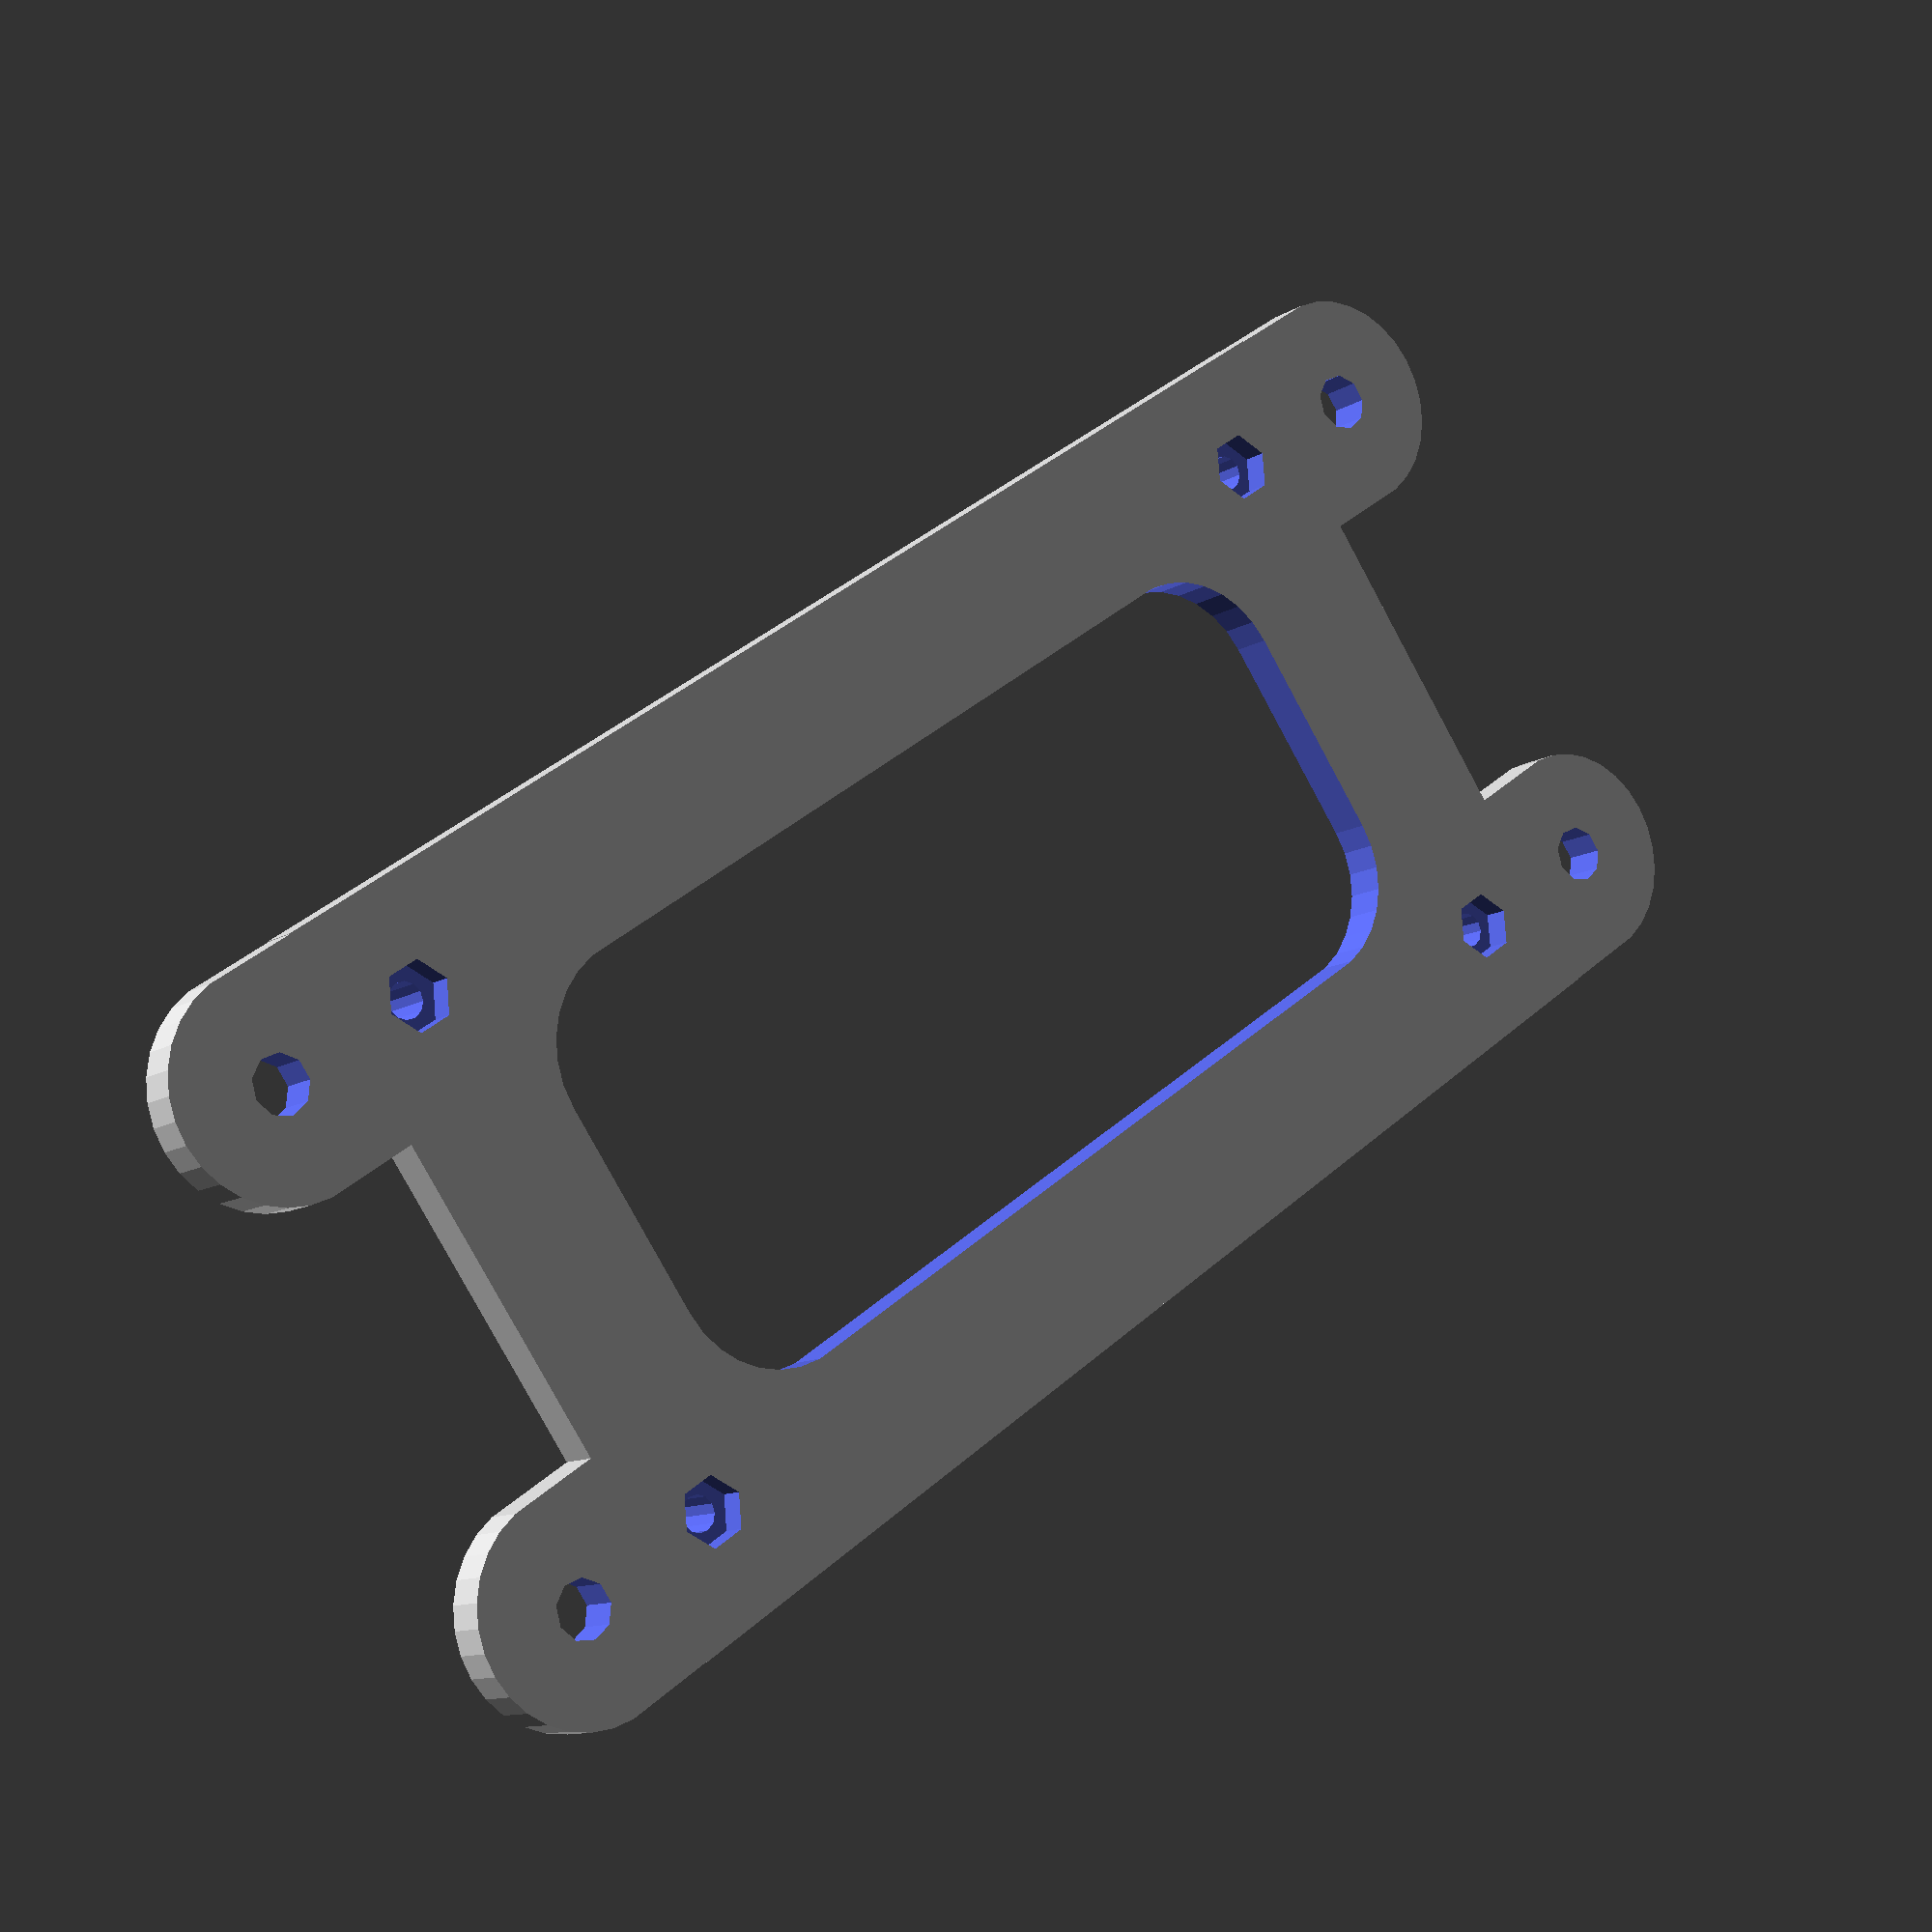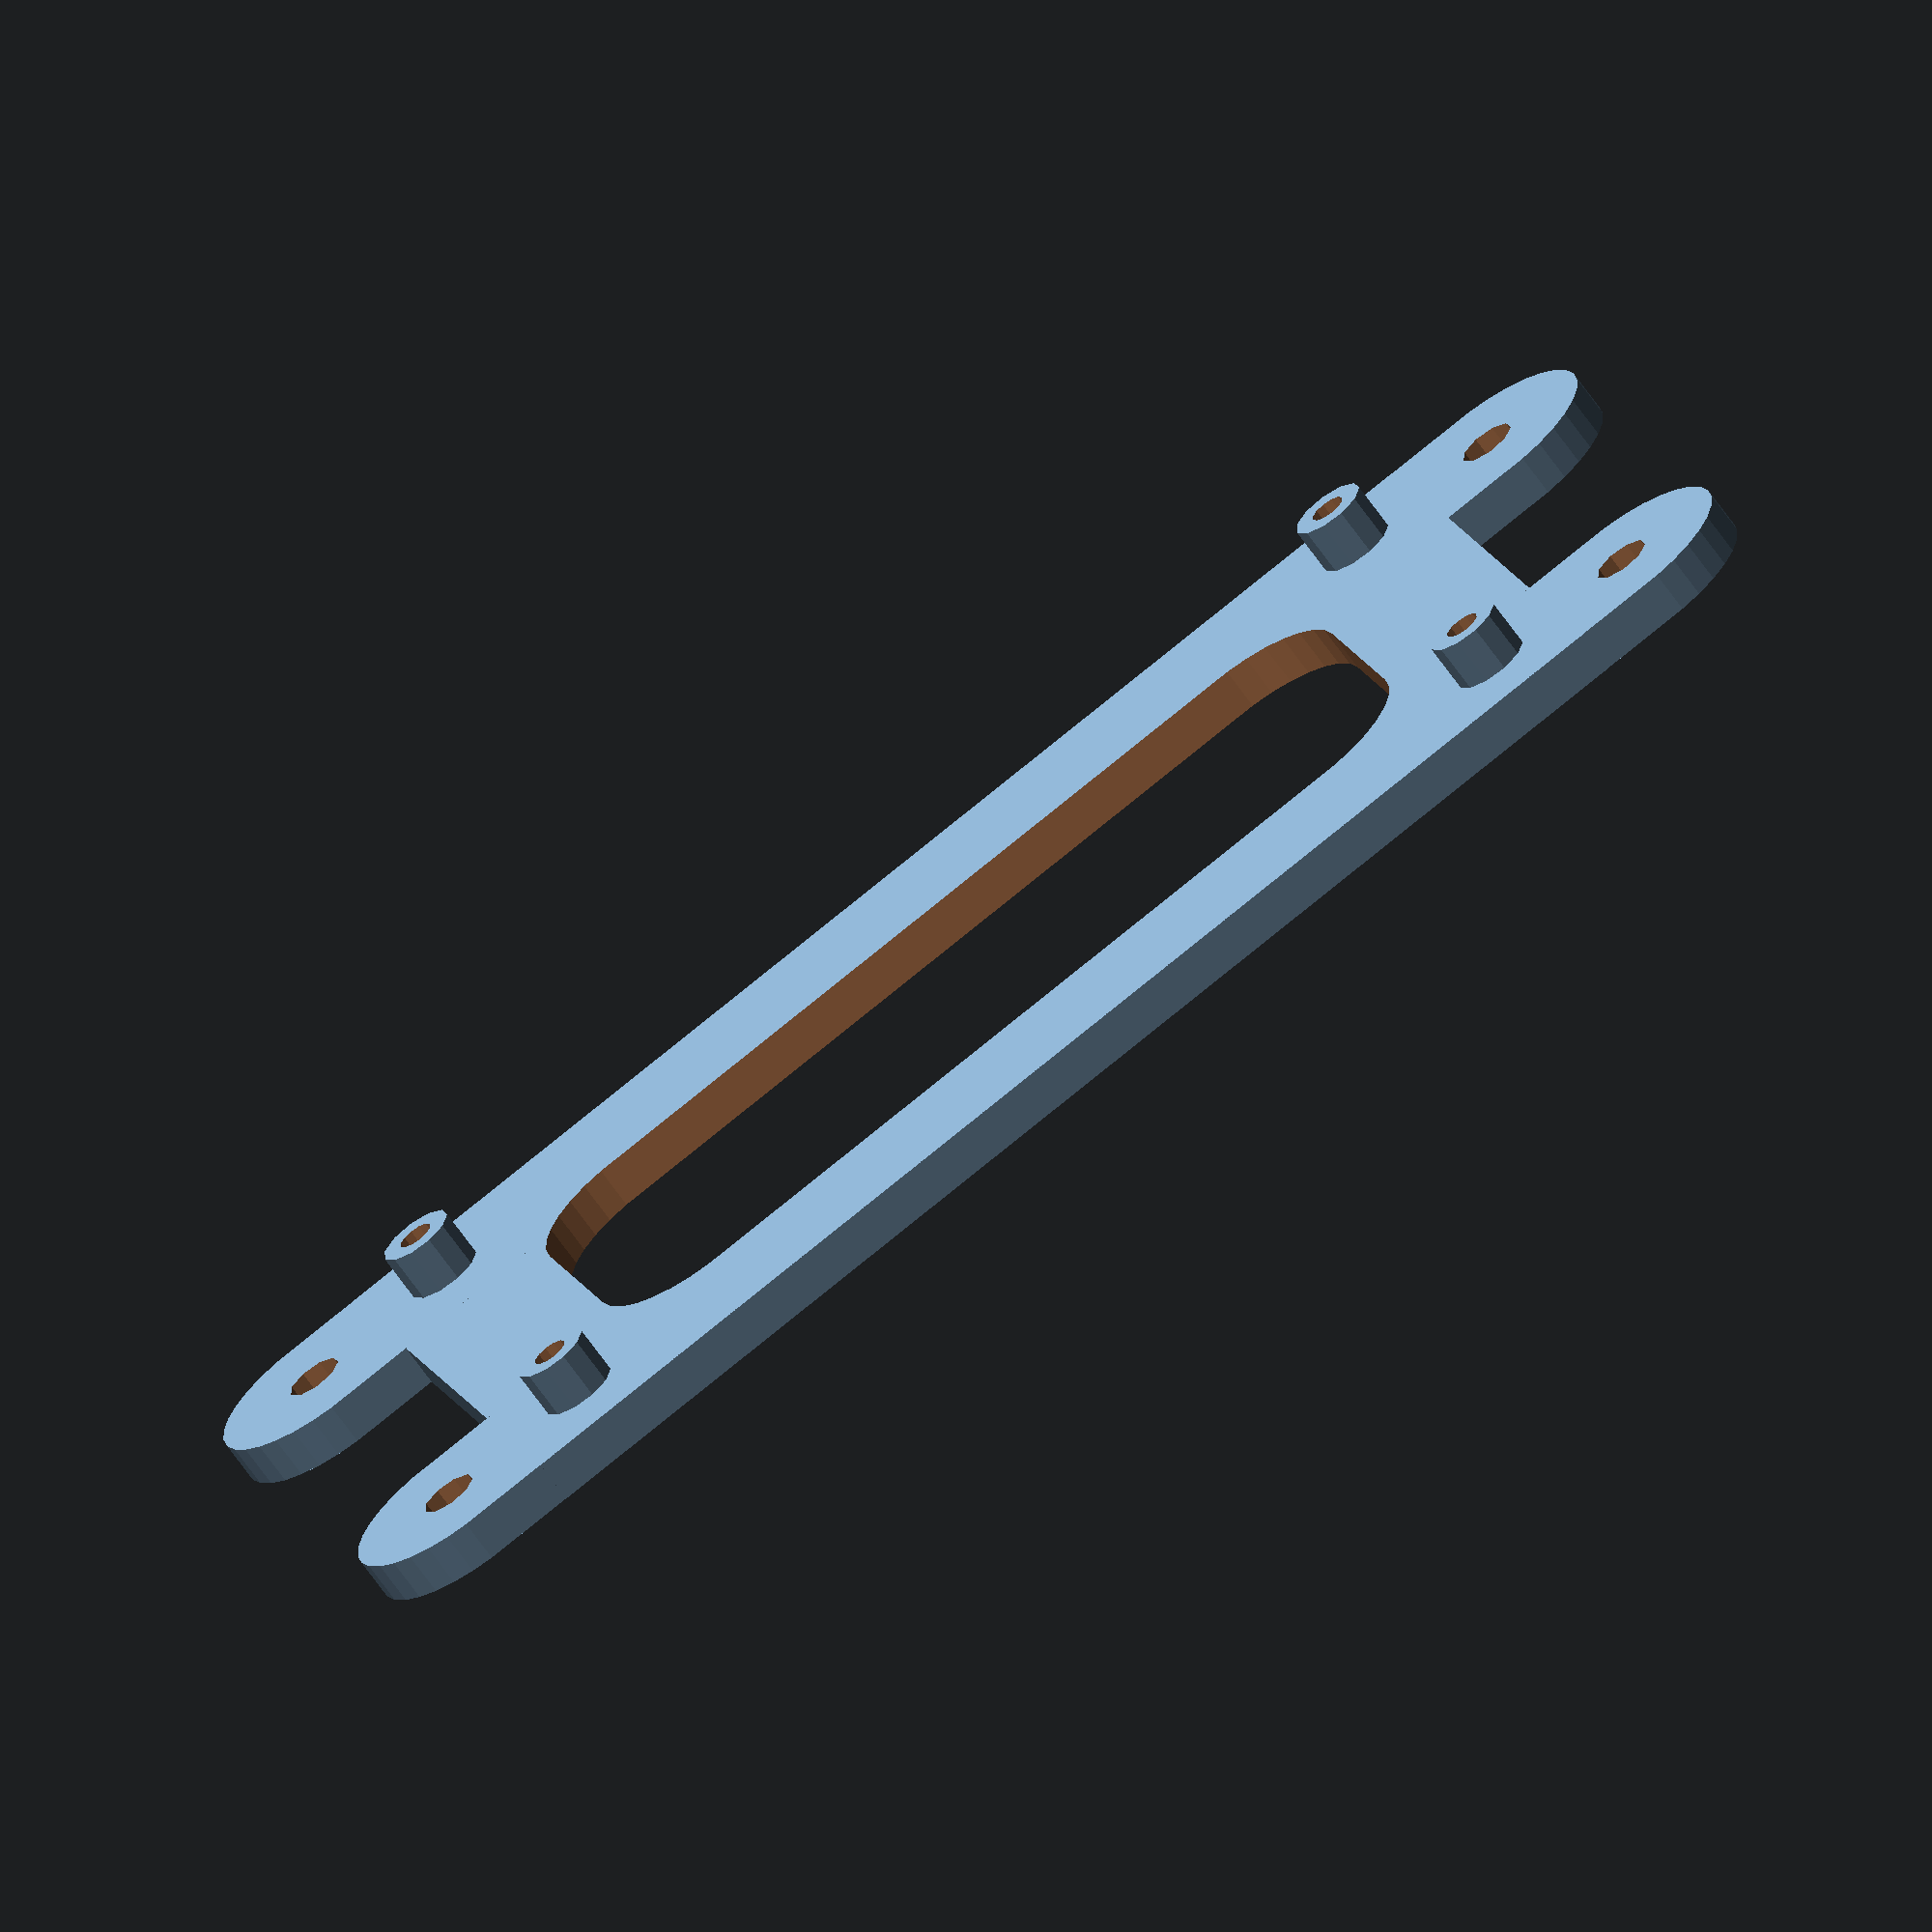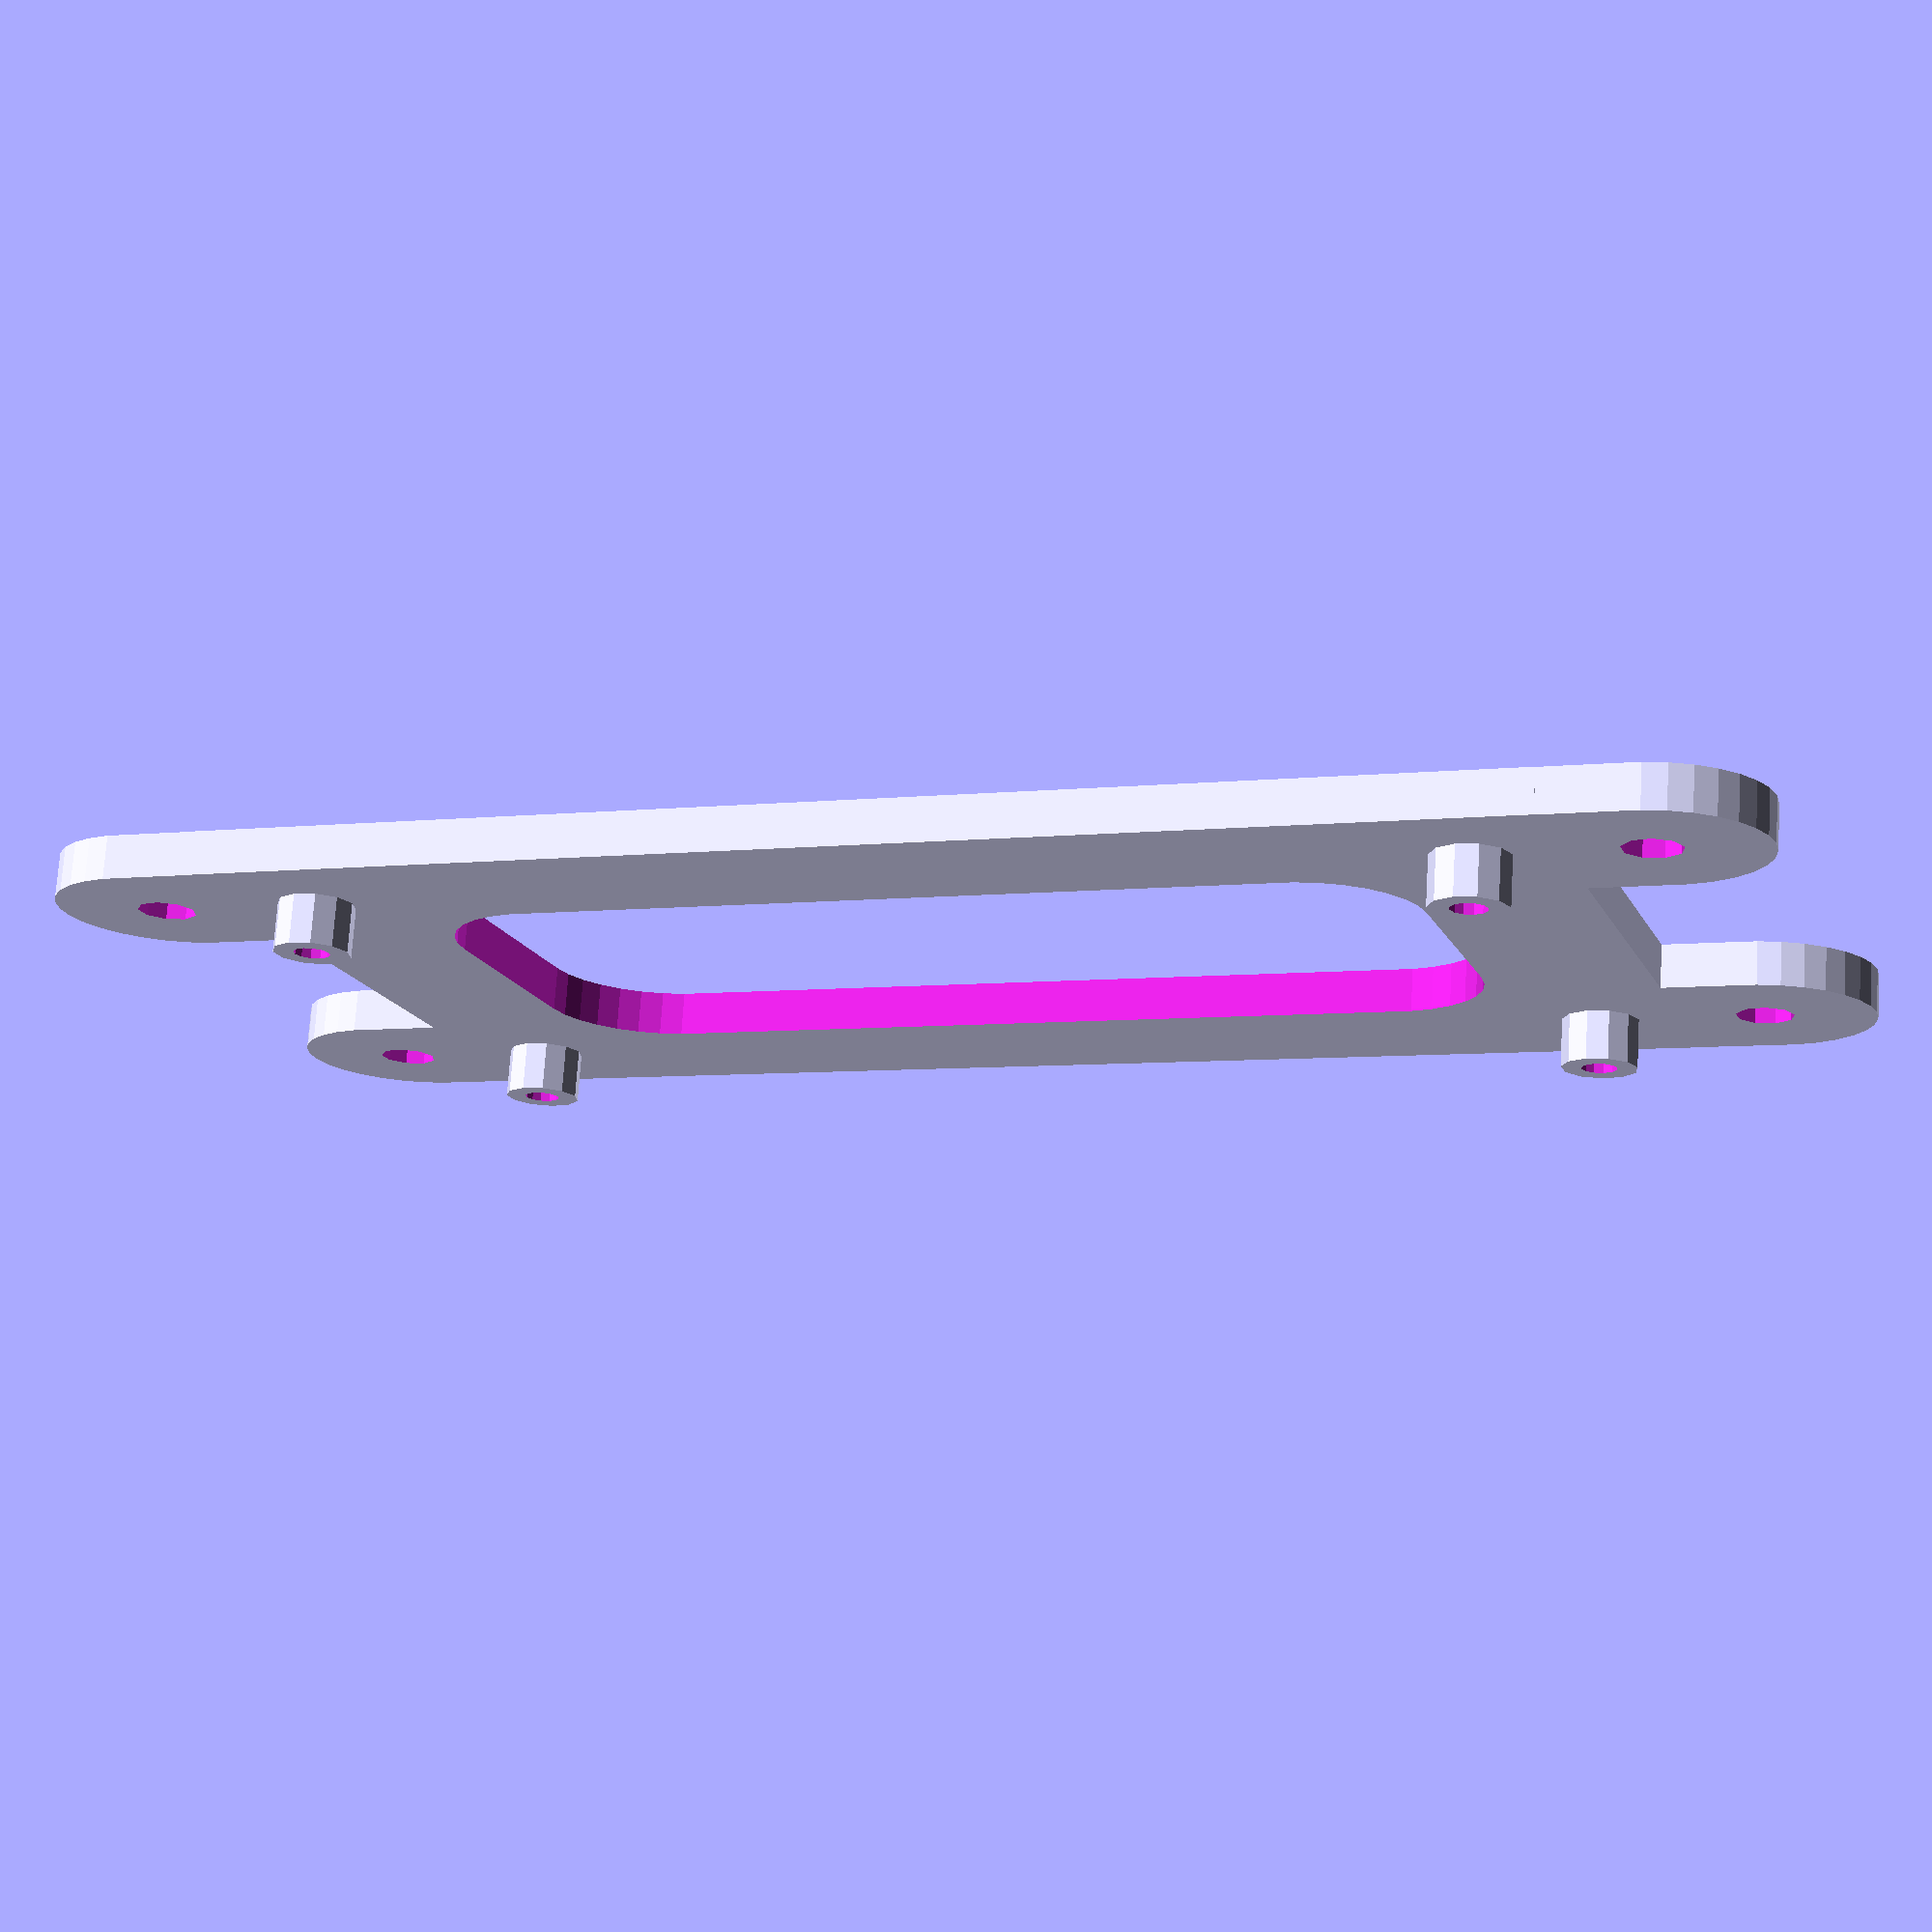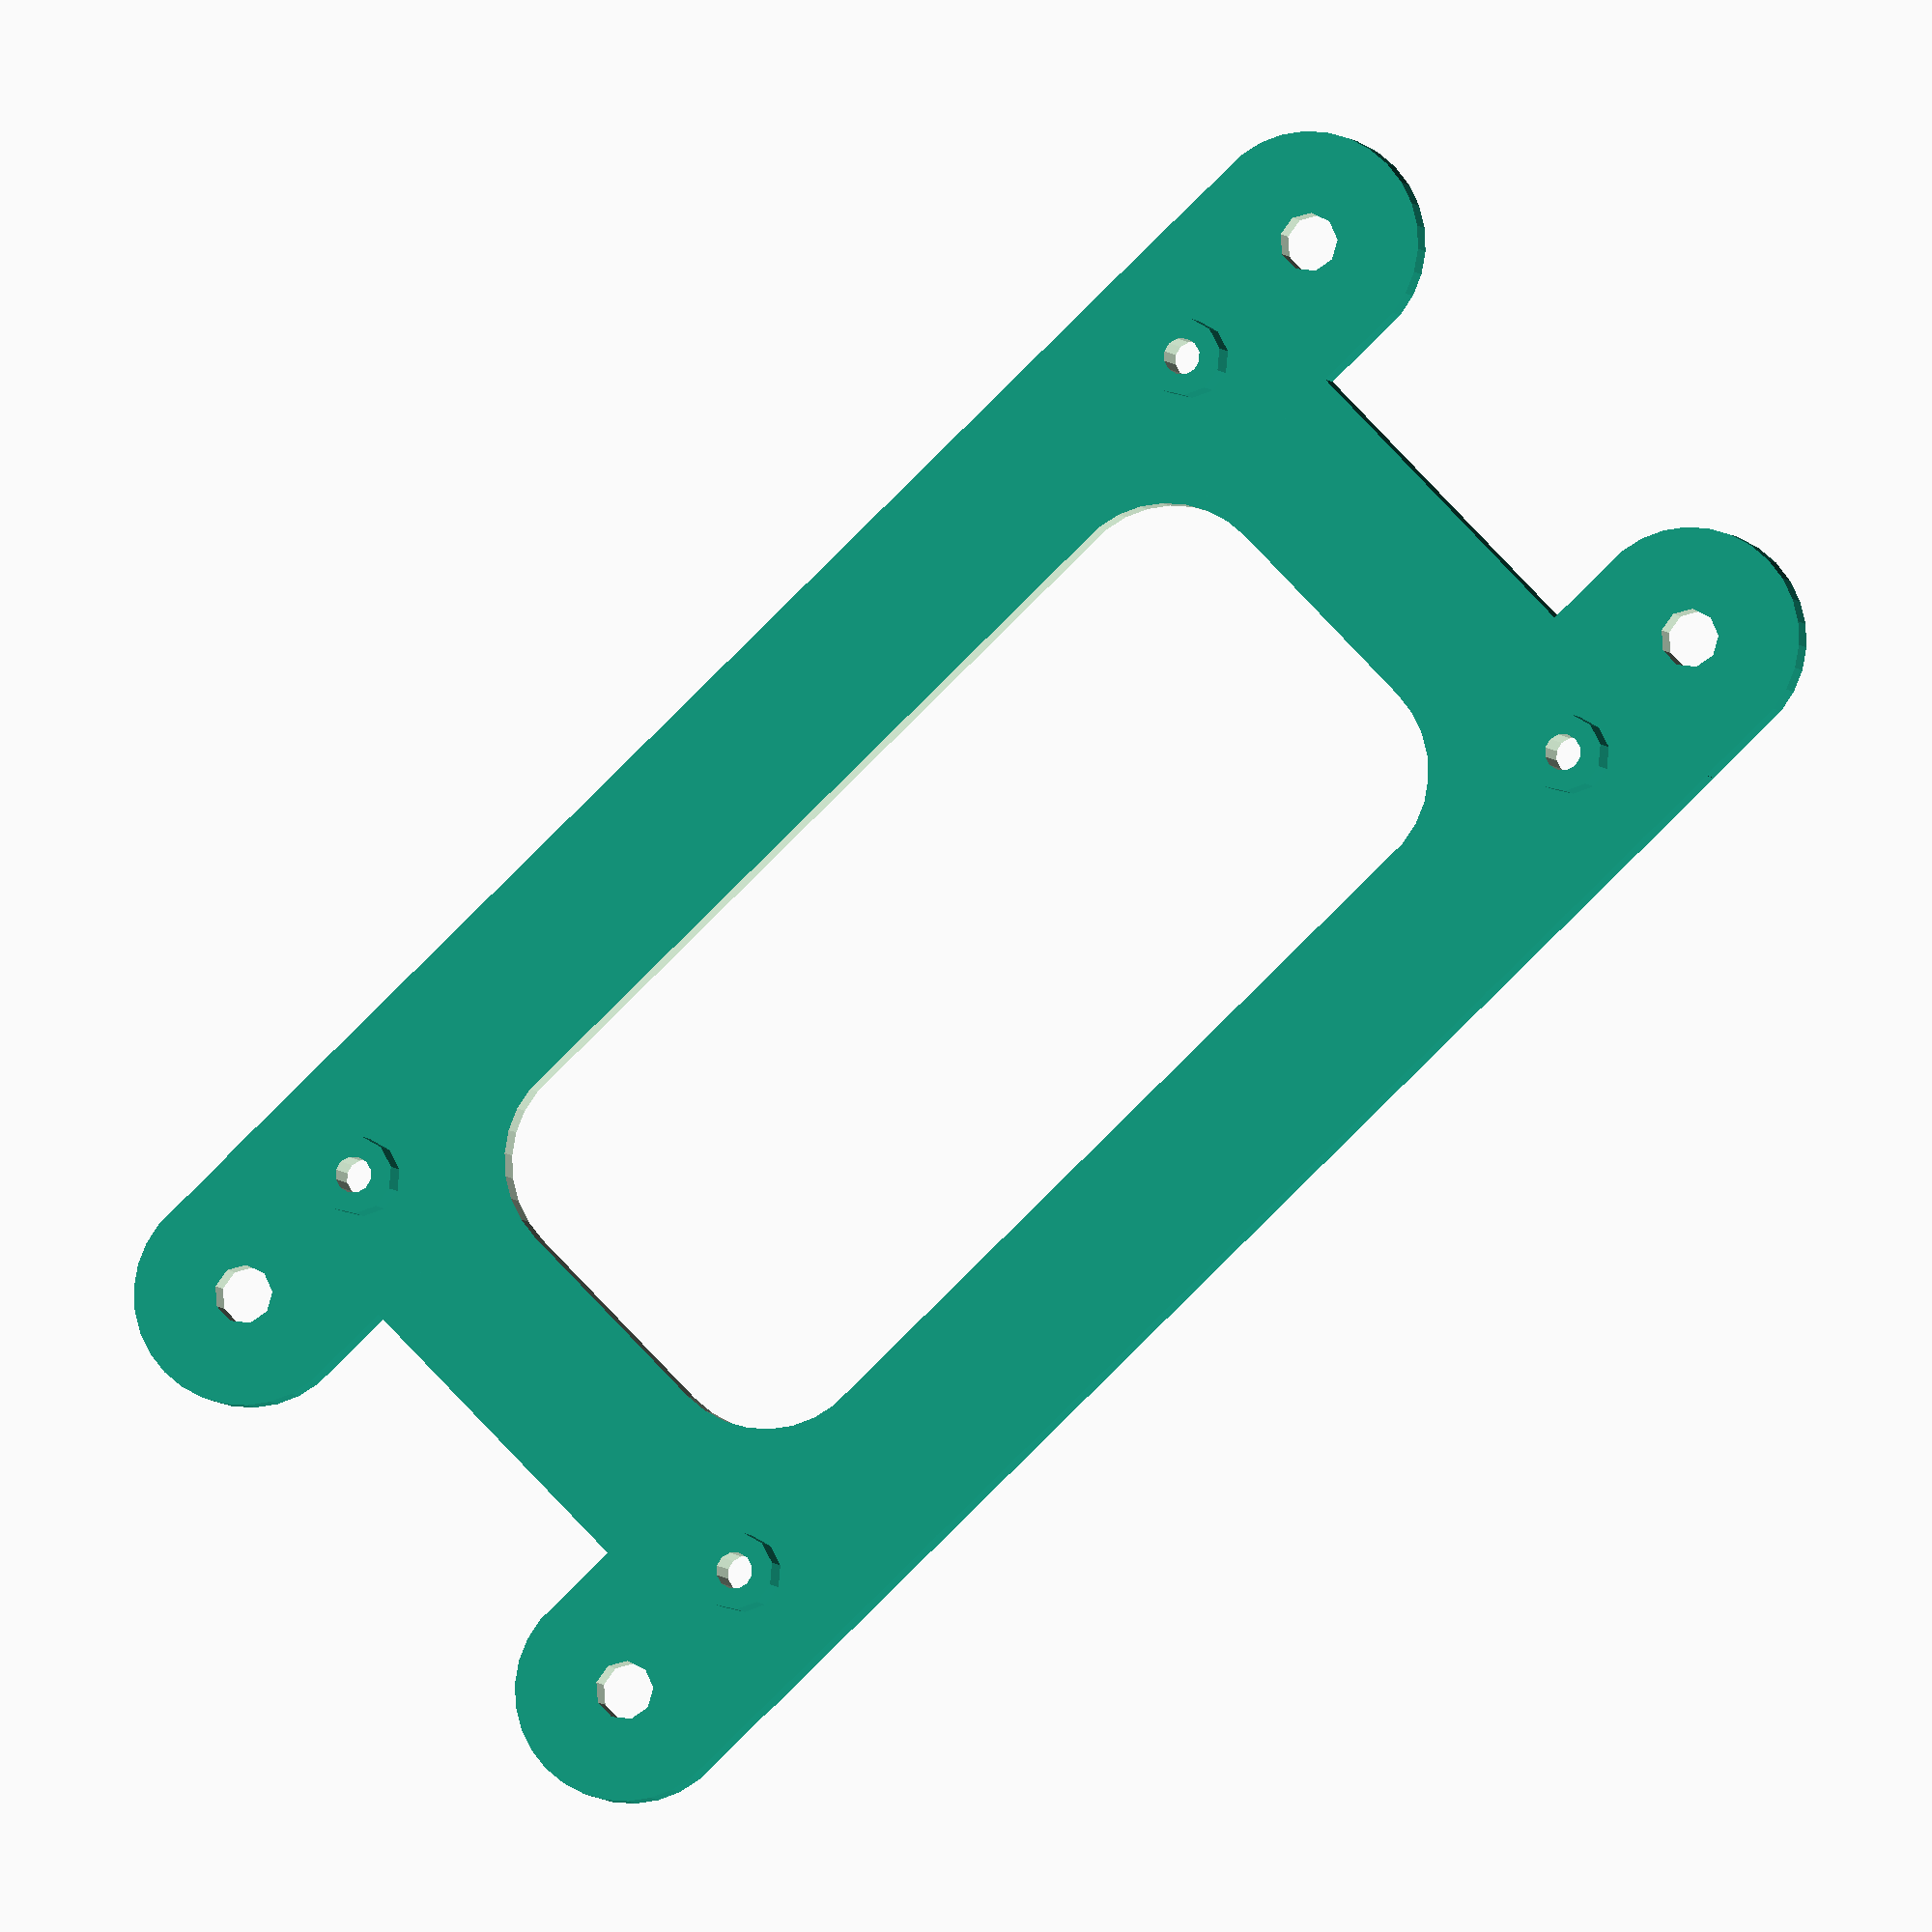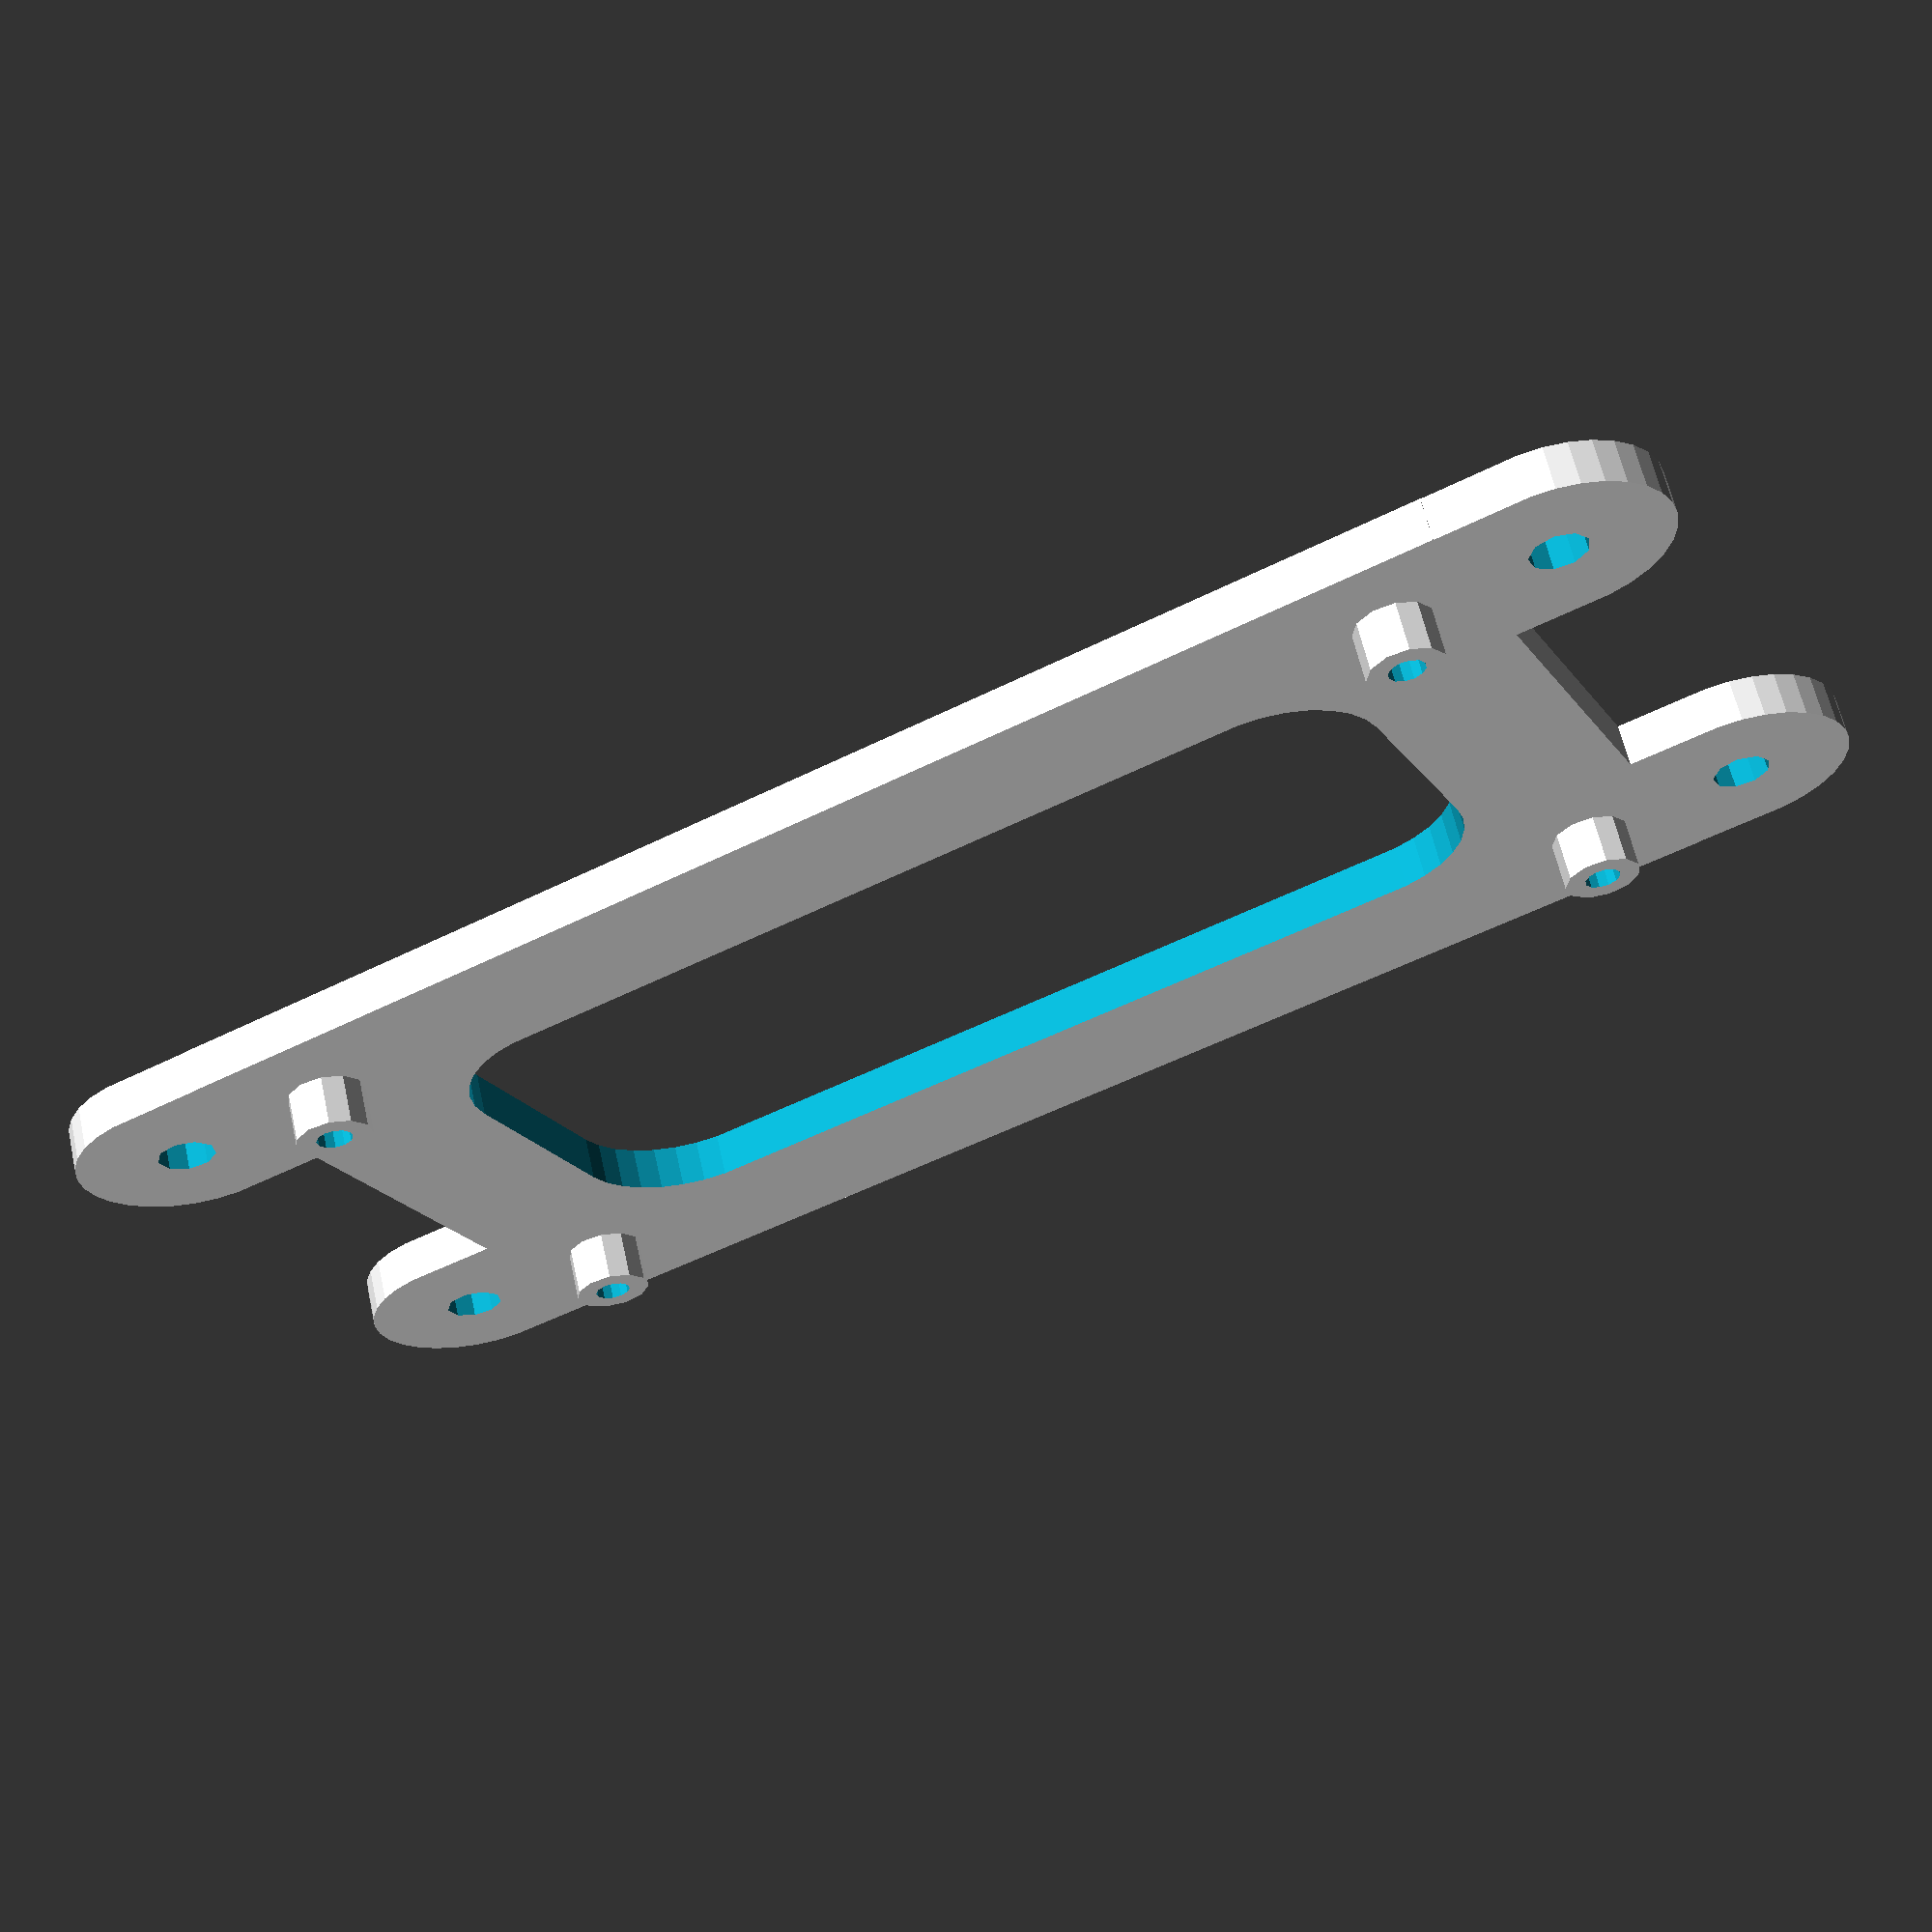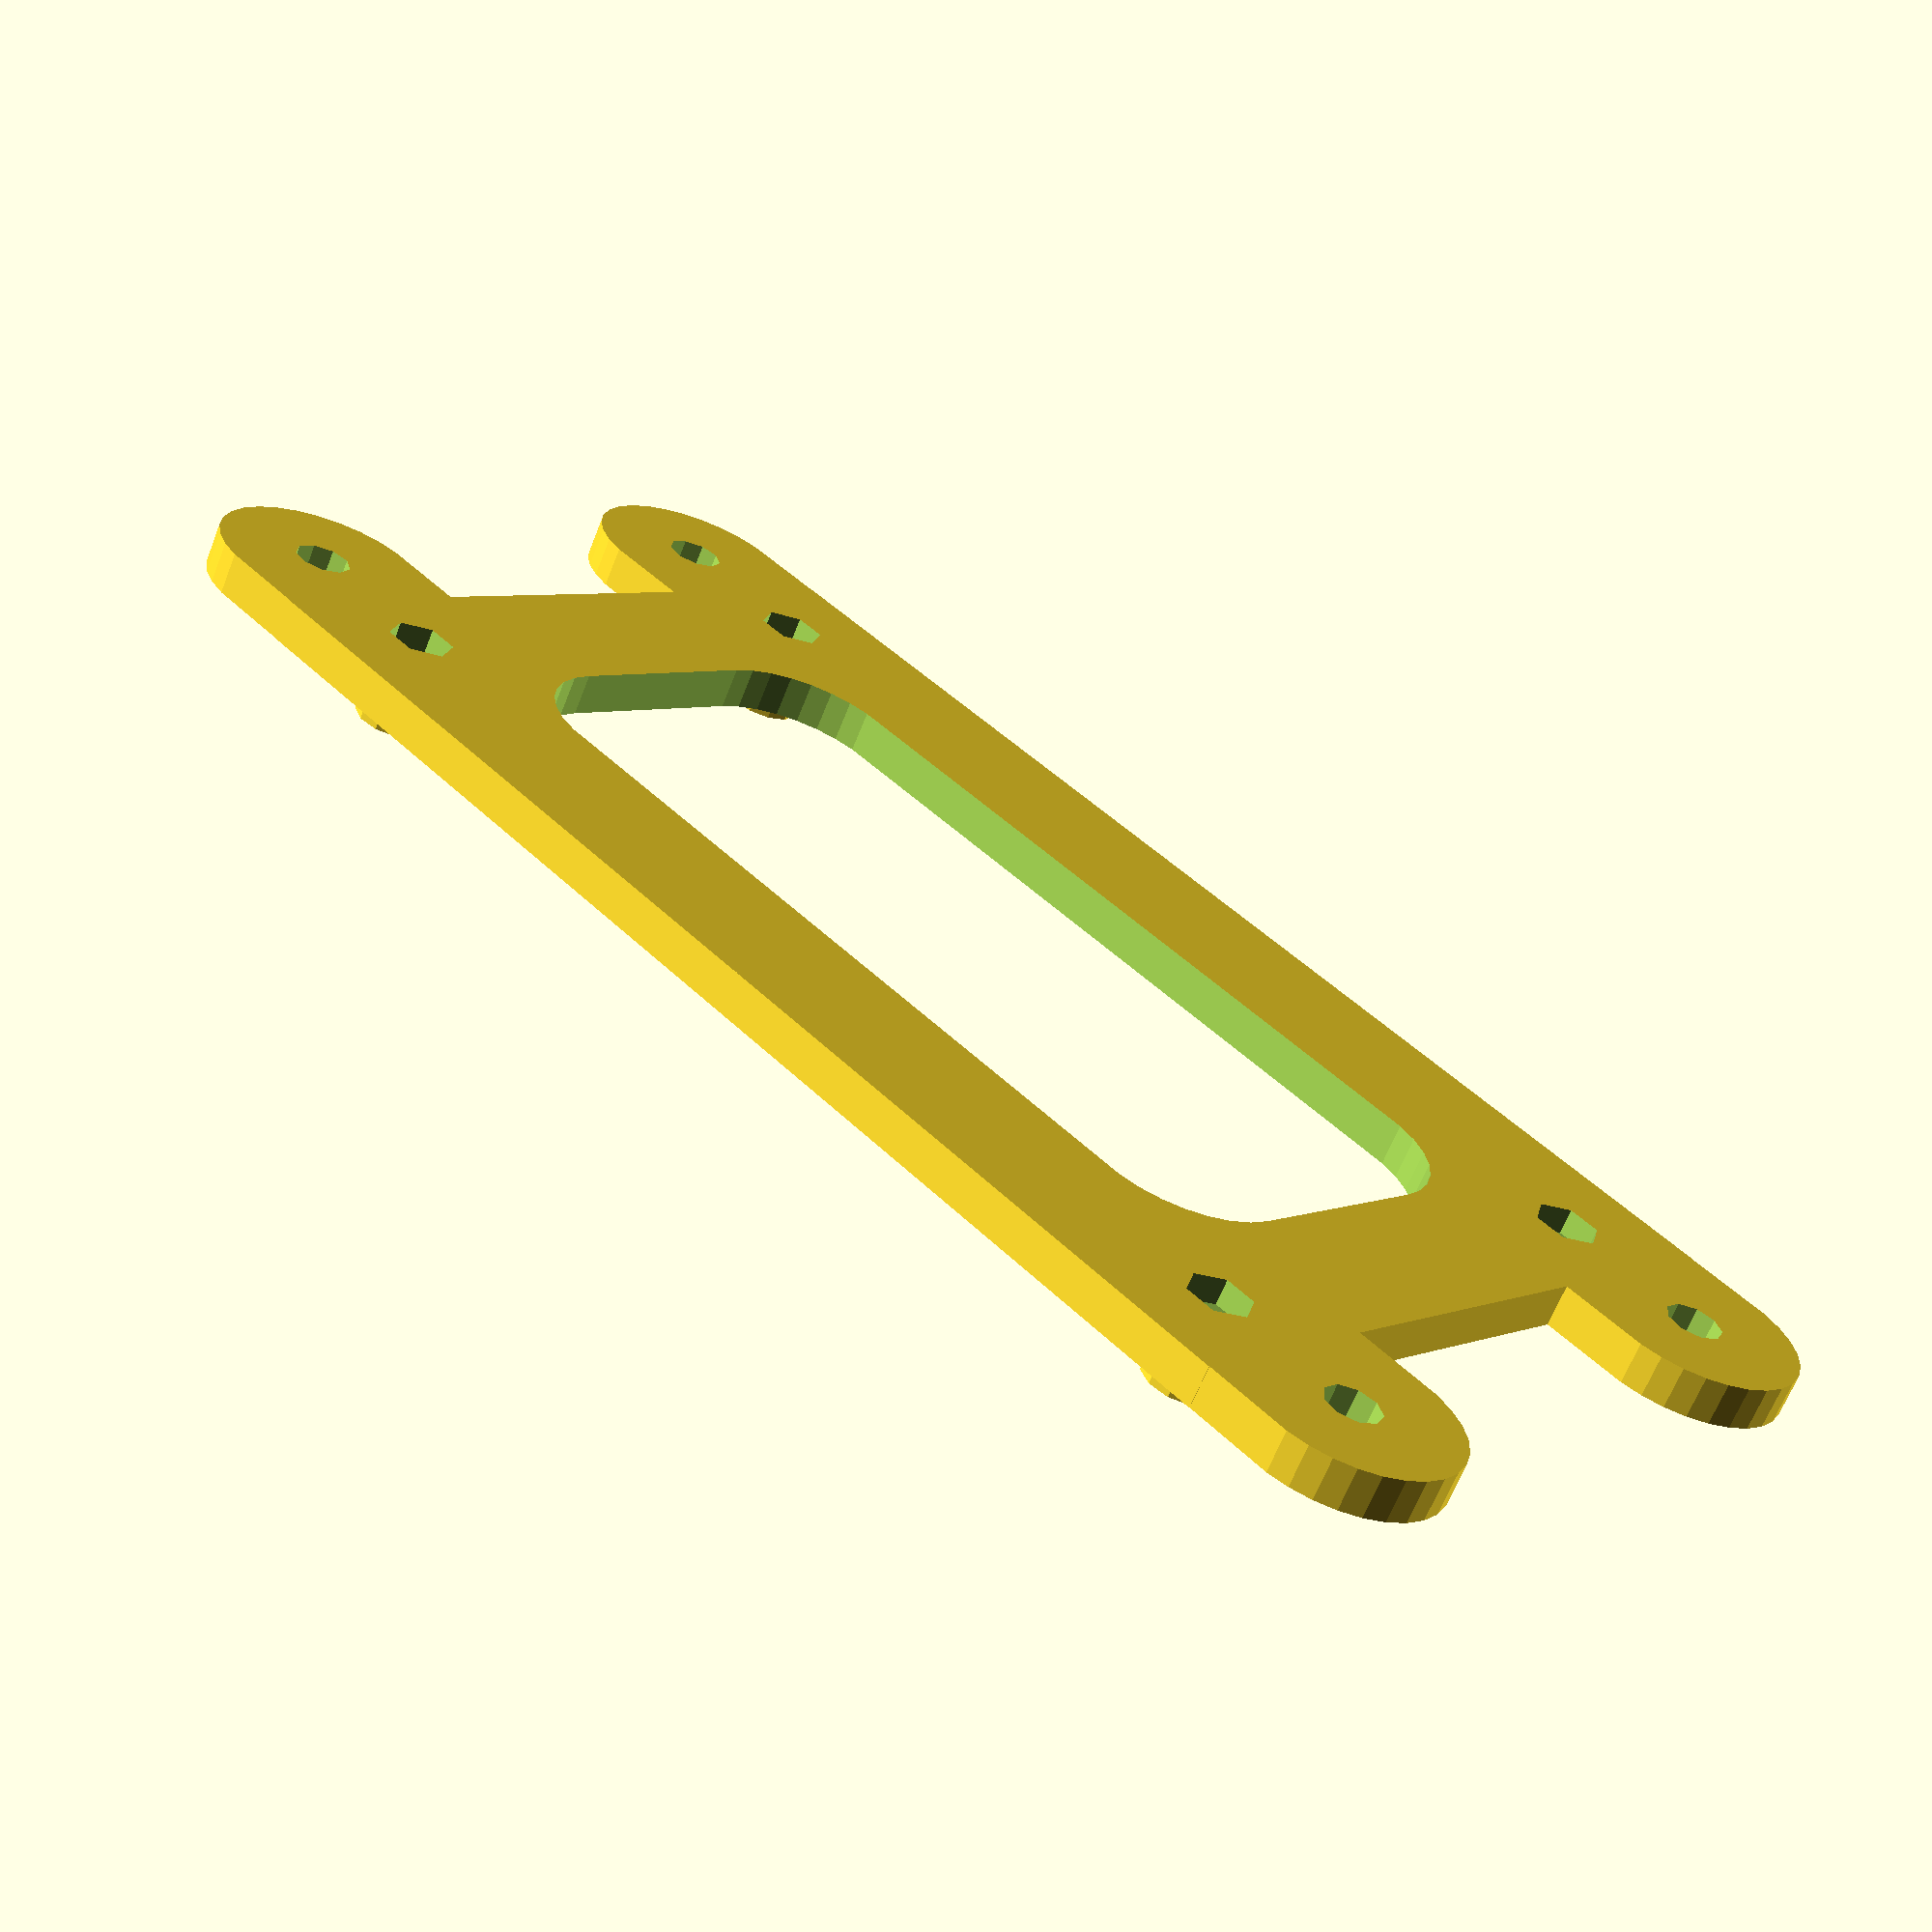
<openscad>
hole_width = 105;
hole_height = 50;

*translate([0,0,10])
cube([100,59.69,1.6],center=true);

difference(){
    union() {
        //boardmount
        for(i=[-1,1]){
            for(j=[-1,1]){
                translate([i*hole_width/2,j*hole_height/2,1]){
                    cylinder(r=7/2,h=8.5-1);
                }
            }
        }
        translate([0,0,2]){
            cube([100+20,70,4],center=true);
        }
        for(j=[-1,1]){
            hull(){
                for(i=[-1,1]){
                    translate([i*(hole_width+30)/2,j*50/2,2]){
                        cylinder(r=10,h=4,center=true);
                    }
                }
            }
        }
    }
    hull(){
        for(i=[-1,1]){
            for(j=[-1,1]){
                translate([i*70/2,j*20/2,0]){
                    cylinder(r=10,h=10,center=true);
                }
            }
        }
    }
    //boardmount
    for(i=[-1,1]){
        for(j=[-1,1]){
            translate([i*hole_width/2,j*hole_height/2,0]){
                cylinder($fn=12,r=3.3/2,h=30,center=true);
            }
        }
    }
    //boardmount
    for(i=[-1,1]){
        for(j=[-1,1]){
            translate([i*hole_width/2,j*hole_height/2,0]){
                cylinder($fn=6,r=6.2/2,h=2.4*2,center=true);
            }
        }
    }
    //alumount
    for(i=[-1,1]){
        for(j=[-1,1]){
            translate([i*(hole_width+30)/2,j*50/2,0]){
                cylinder(r=5.3/2,h=10,center=true);
            }
        }
    }
}
</openscad>
<views>
elev=11.4 azim=35.1 roll=145.7 proj=p view=solid
elev=247.4 azim=342.8 roll=144.8 proj=o view=solid
elev=285.9 azim=340.7 roll=3.6 proj=p view=solid
elev=183.2 azim=136.0 roll=170.3 proj=o view=wireframe
elev=297.2 azim=333.8 roll=347.4 proj=p view=wireframe
elev=244.8 azim=315.8 roll=21.5 proj=p view=solid
</views>
